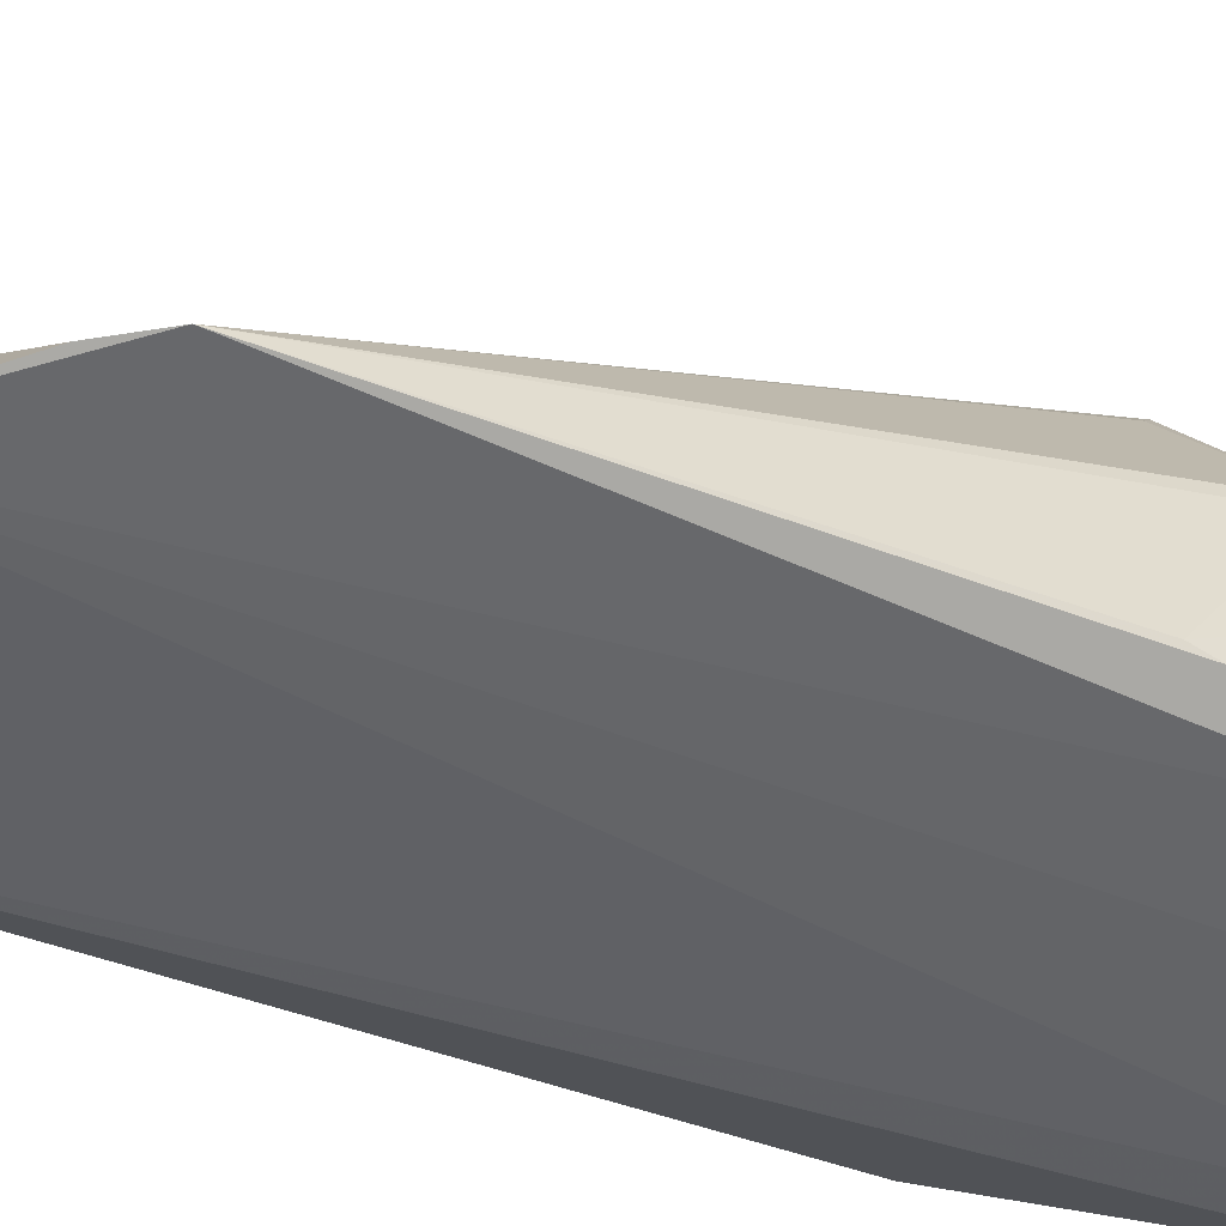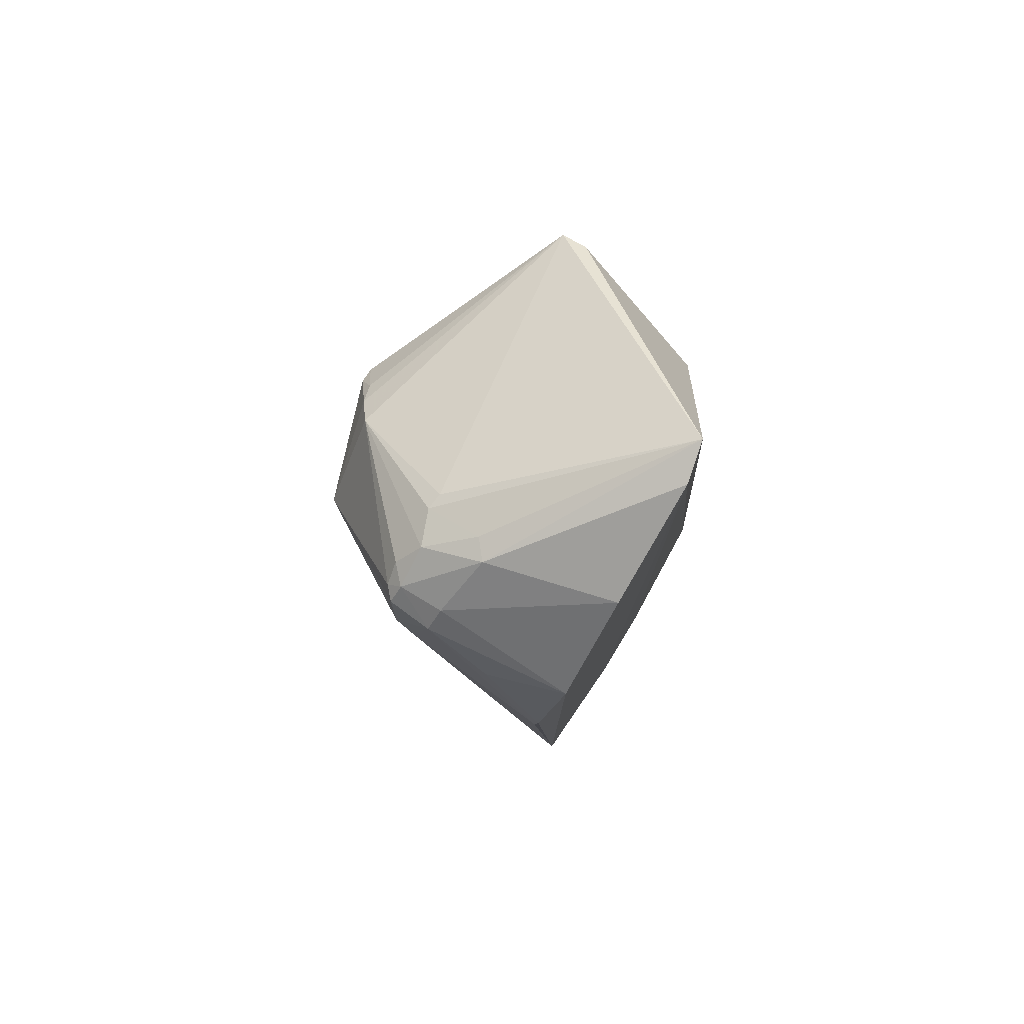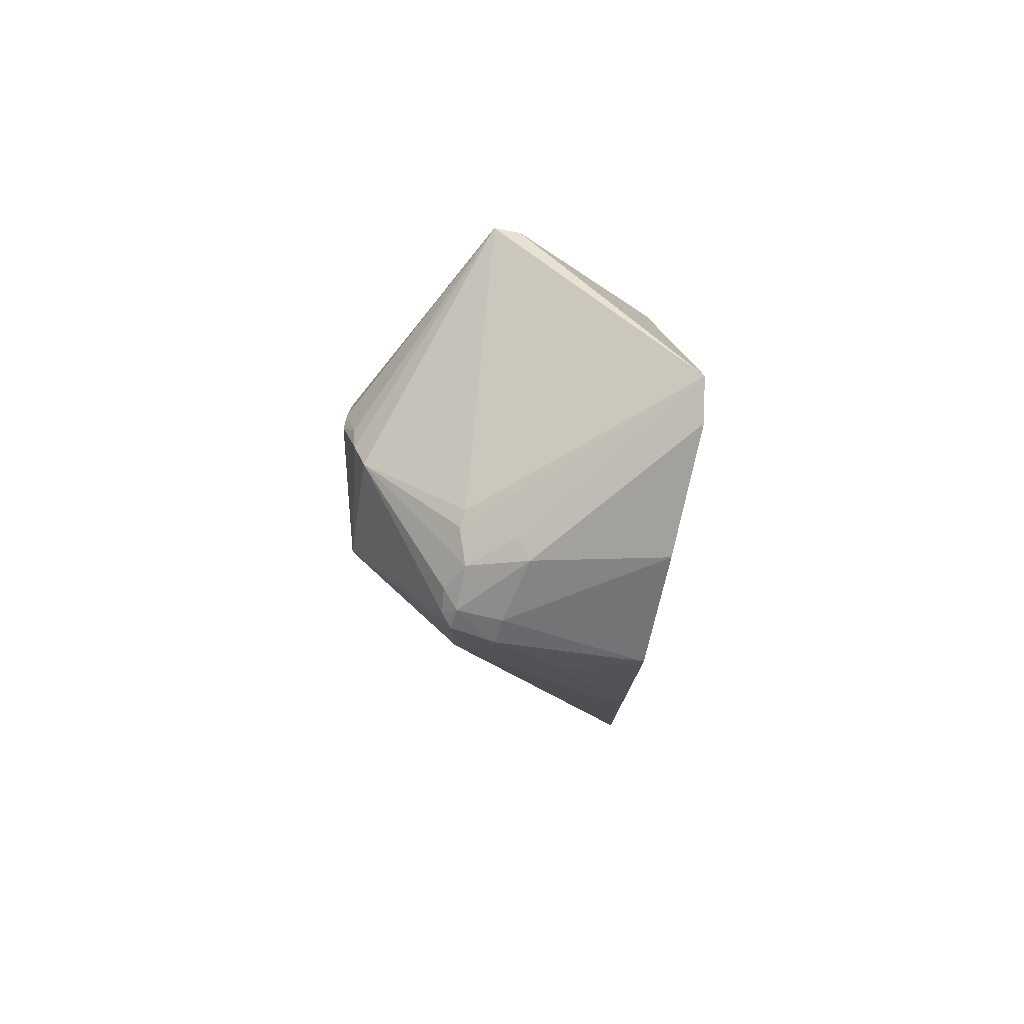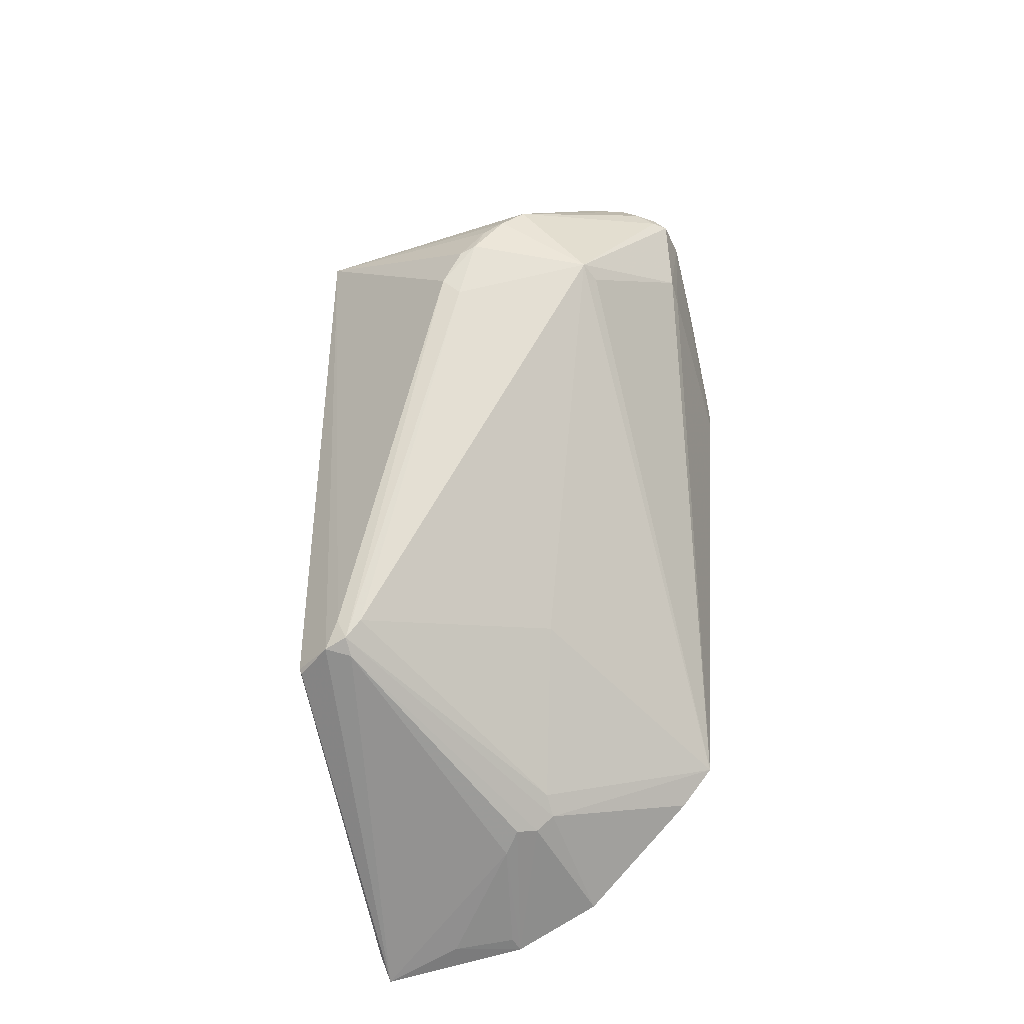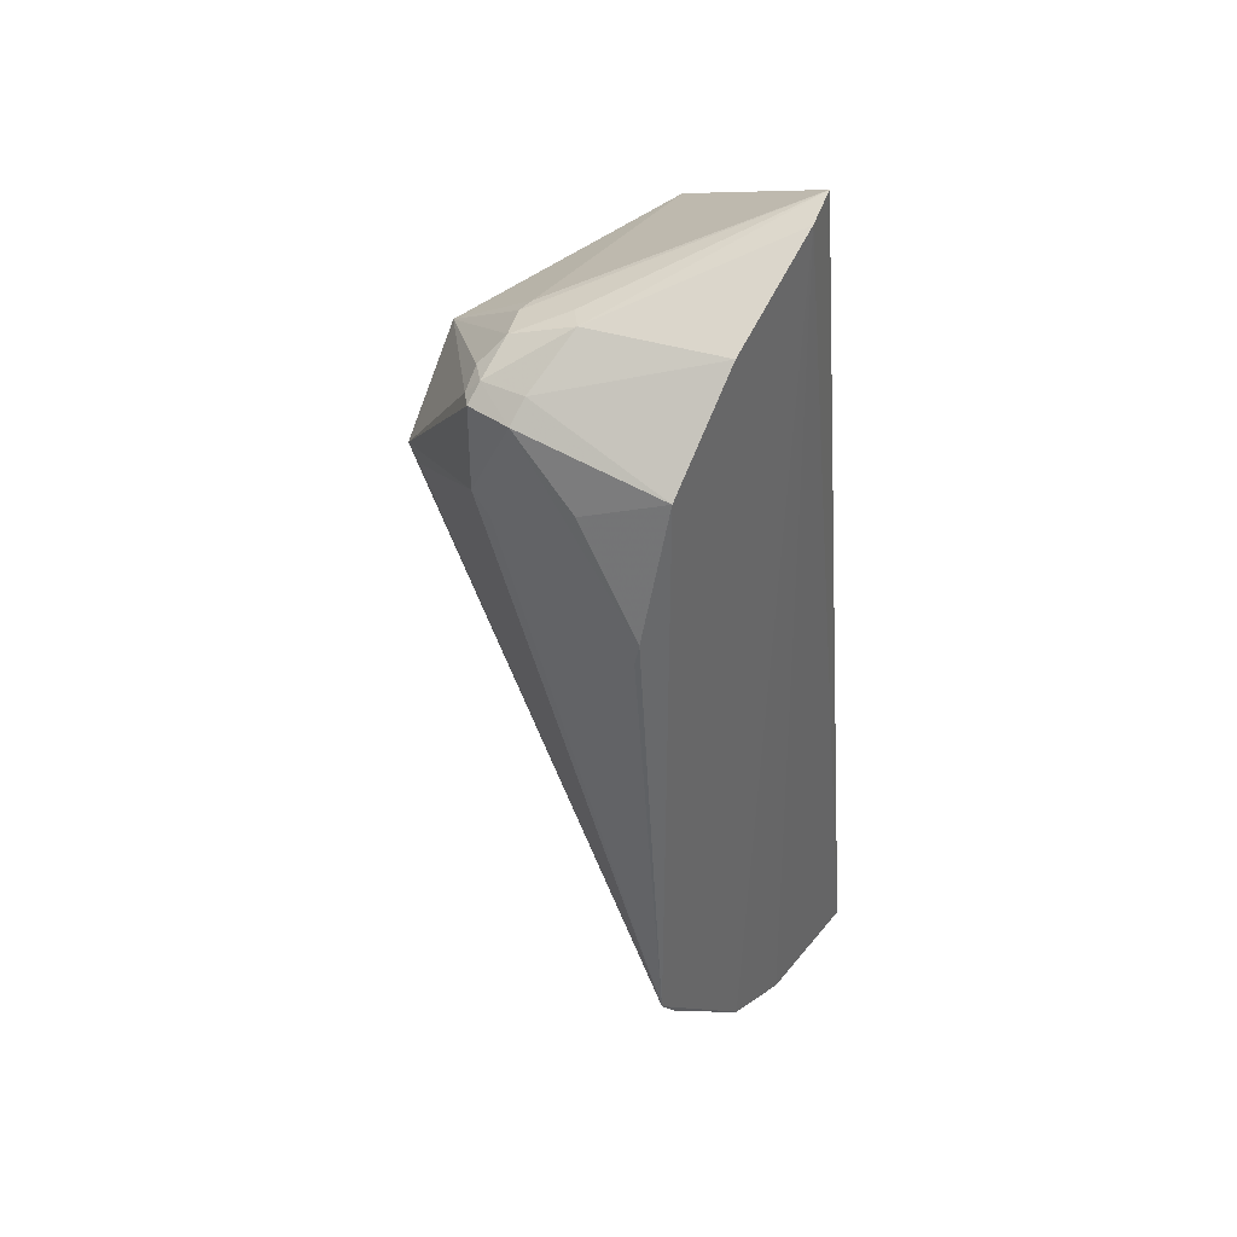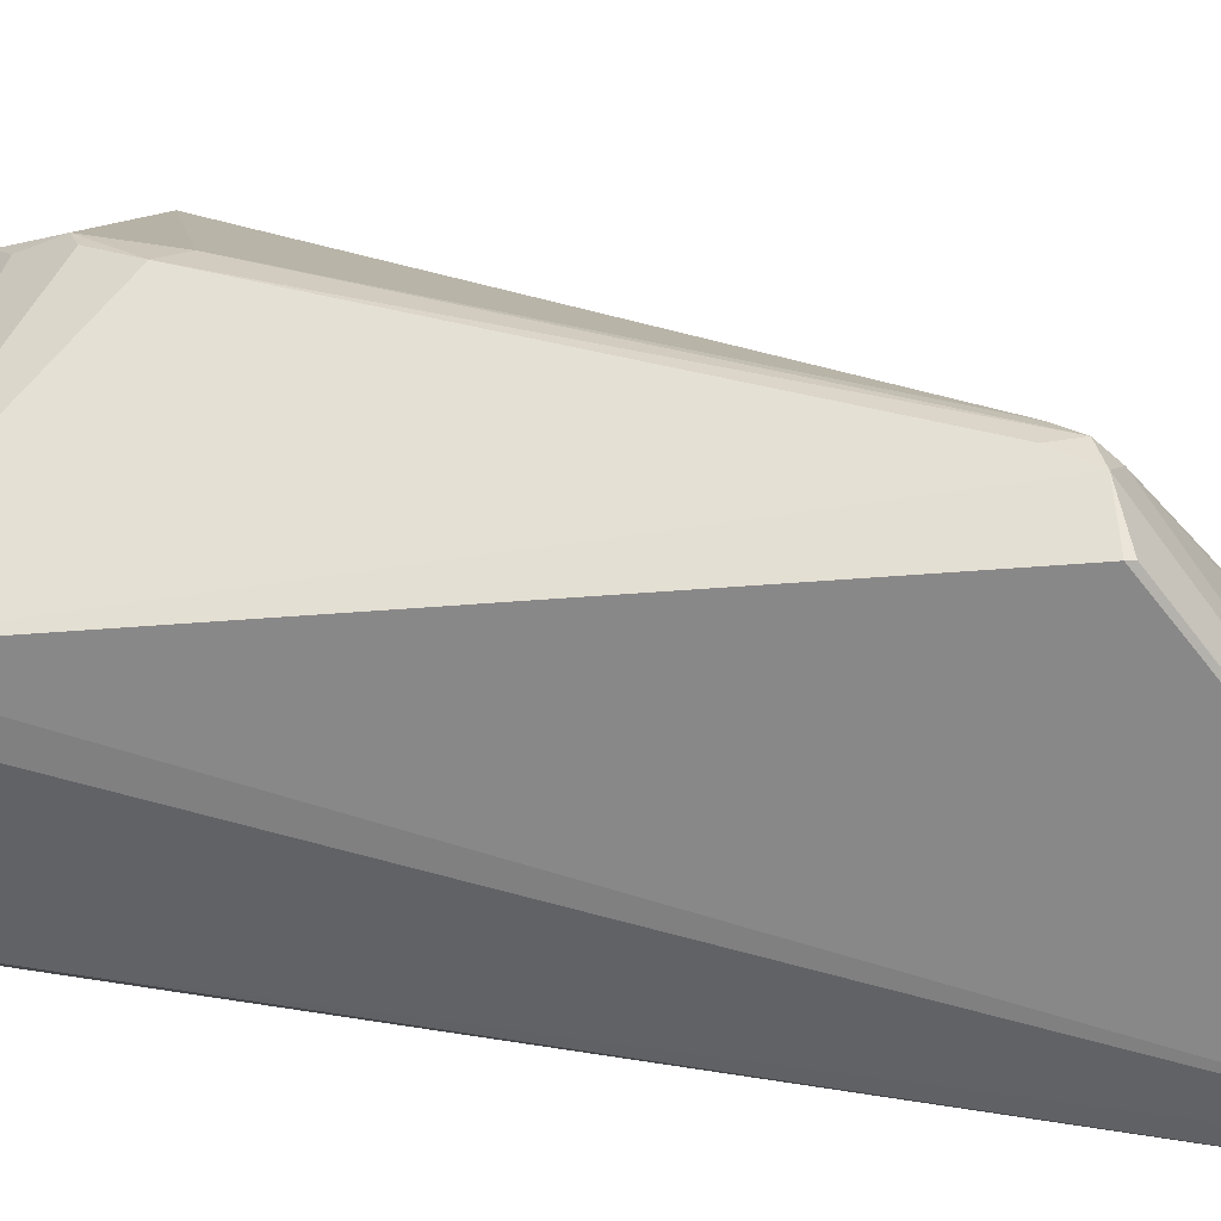
<metadata>
{"format":"obj","ext":"obj","renderer":"f3d","projection":"perspective","resolution":1024,"background":"white","views":[{"elev":-53.6,"azim":64.1,"up":"+Z"},{"elev":78.0,"azim":124.1,"up":"+Y"},{"elev":77.6,"azim":105.8,"up":"+Y"},{"elev":-29.4,"azim":19.2,"up":"+Y"},{"elev":40.2,"azim":126.3,"up":"+Y"},{"elev":30.6,"azim":-83.4,"up":"+Z"}]}
</metadata>
<code>
v 0.09901 -0.2978 0.2586
v 0.2507 -0.1715 0.253
v 0.1196 0.1519 0.4963
v 0.08849 0.3402 0.265
v 0.1157 0.3338 0.2577
v 0.007608 -0.1464 0.4746
v 0.1563 -0.2696 0.2552
v -0.001839 -0.3158 0.2685
v 0.2668 0.2524 0.377
v -0.004322 0.2417 0.4254
v 0.2219 0.1655 0.4634
v 0.251 0.232 0.2523
v 0.1255 -0.2366 0.3423
v 0.2303 0.279 0.3771
v 0.04304 -0.1211 0.4912
v -0.003633 -0.3014 0.2826
v 0.005953 0.177 0.3118
v 0.2695 0.1983 0.3748
v 0.1922 0.2906 0.2543
v 0.1381 -0.2346 0.3344
v 0.05445 -0.2985 0.2774
v 0.0503 -0.1457 0.4814
v 0.2186 0.2926 0.3382
v 0.1958 0.2794 0.3867
v 0.1735 0.2259 0.4651
v 0.03373 -0.1411 0.4888
v 0.05985 -0.1228 0.4893
v 0.009077 -0.1502 0.4742
v -0.00486 0.2441 0.4074
v 0.2275 0.1587 0.4508
v 0.2687 0.1423 0.2601
v 0.2298 -0.1984 0.2552
v 0.1135 -0.2484 0.3317
v 0.2065 0.2929 0.3493
v 0.2566 0.2636 0.3756
v 0.2551 0.2646 0.3458
v 0.259 0.2535 0.3849
v 0.2071 0.2783 0.3876
v 0.1433 0.1818 0.4923
v 0.04969 -0.1353 0.4907
v 0.1678 -0.1008 0.3891
v 0.2679 0.251 0.3474
v 0.2695 0.1277 0.2628
v 0.1501 -0.2247 0.3333
v 0.09617 -0.2931 0.2686
v 0.2453 0.2635 0.3873
v 0.1604 0.2113 0.4767
v 0.1321 0.1401 0.494
v 0.1327 0.1768 0.4935
v 0.2674 0.2102 0.3039
v 0.27 0.1864 0.3617
v 0.1492 -0.212 0.3442
v 0.1472 0.2017 0.4818
f 7 1 5
f 8 5 1
f 8 4 5
f 12 2 7
f 15 3 10
f 16 6 10
f 17 4 8
f 17 8 16
f 18 9 11
f 19 12 7
f 19 7 5
f 20 13 1
f 20 1 7
f 21 8 1
f 22 13 20
f 23 5 4
f 23 19 5
f 24 4 10
f 25 24 10
f 26 15 10
f 26 10 6
f 26 8 22
f 28 16 8
f 28 6 16
f 28 26 6
f 28 8 26
f 29 10 4
f 29 4 17
f 29 17 16
f 29 16 10
f 30 18 11
f 30 11 2
f 30 2 18
f 31 2 12
f 32 7 2
f 33 8 21
f 33 22 8
f 33 13 22
f 33 1 13
f 34 23 4
f 34 14 23
f 35 23 14
f 36 12 19
f 36 19 23
f 36 23 35
f 37 25 11
f 37 11 9
f 37 9 35
f 38 25 14
f 38 24 25
f 38 14 34
f 38 34 4
f 38 4 24
f 40 3 15
f 40 15 26
f 40 26 22
f 40 22 20
f 41 2 11
f 41 11 27
f 42 9 18
f 42 12 36
f 42 36 35
f 42 35 9
f 43 2 31
f 43 31 42
f 44 20 7
f 44 7 32
f 44 32 2
f 44 40 20
f 45 33 21
f 45 21 1
f 45 1 33
f 46 37 35
f 46 35 14
f 46 14 25
f 46 25 37
f 47 39 11
f 47 11 25
f 47 25 10
f 48 27 11
f 48 11 39
f 48 39 3
f 48 40 27
f 48 3 40
f 49 10 3
f 49 3 39
f 50 42 31
f 50 31 12
f 50 12 42
f 51 18 2
f 51 2 43
f 51 43 42
f 51 42 18
f 52 44 2
f 52 2 41
f 52 41 27
f 52 27 40
f 52 40 44
f 53 47 10
f 53 10 49
f 53 49 39
f 53 39 47

</code>
